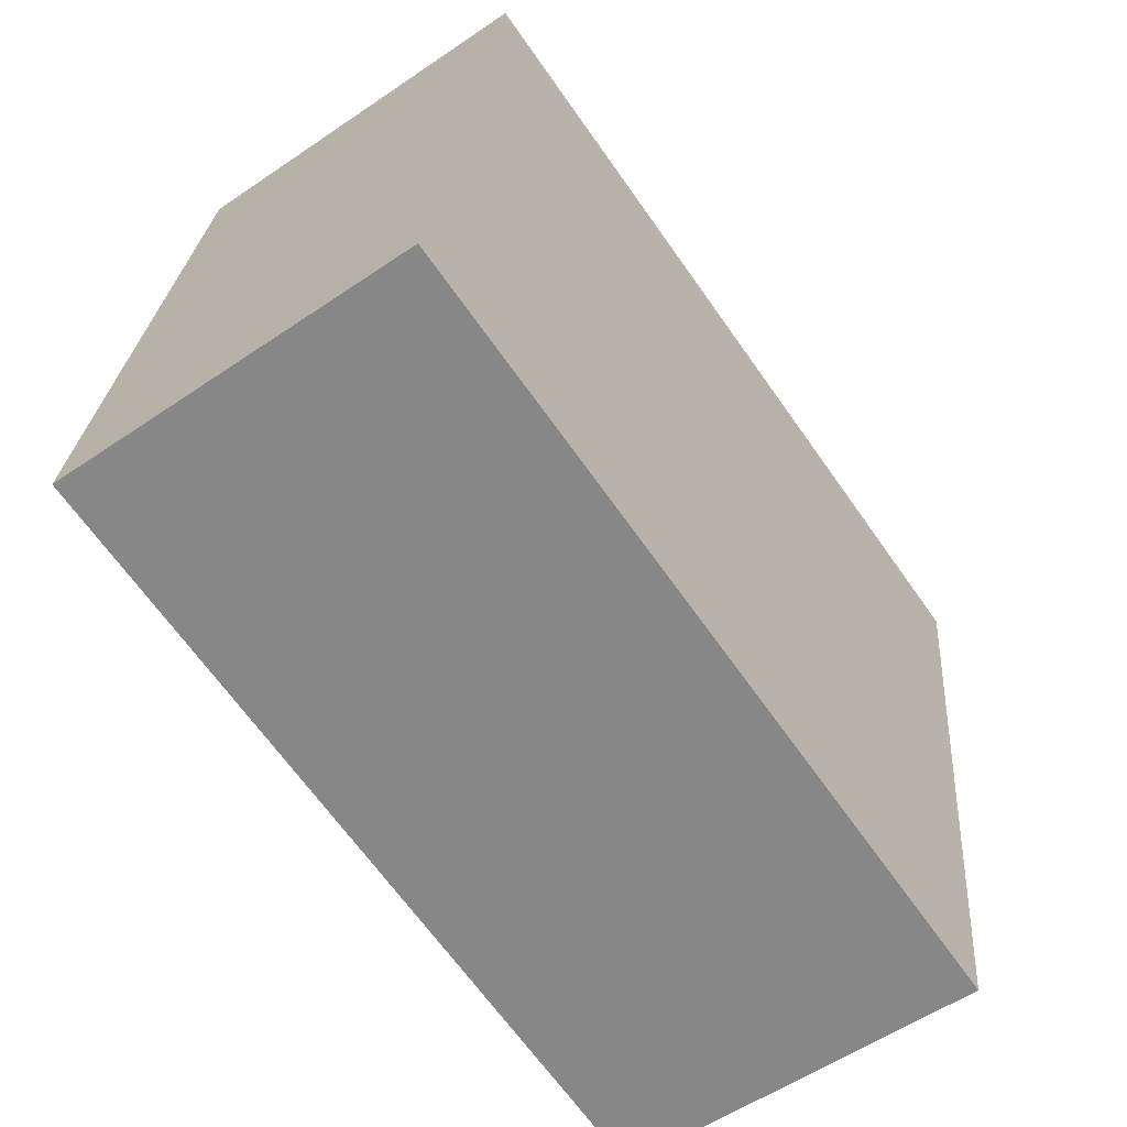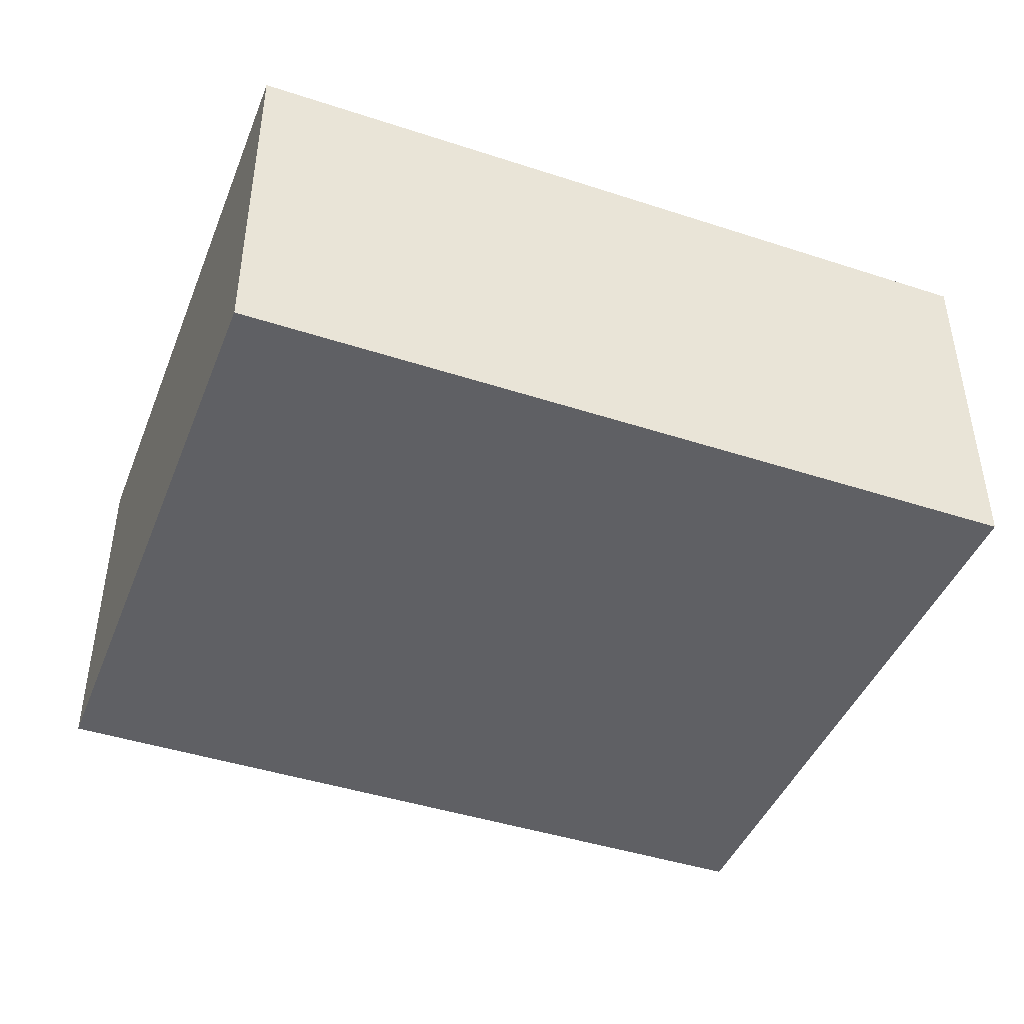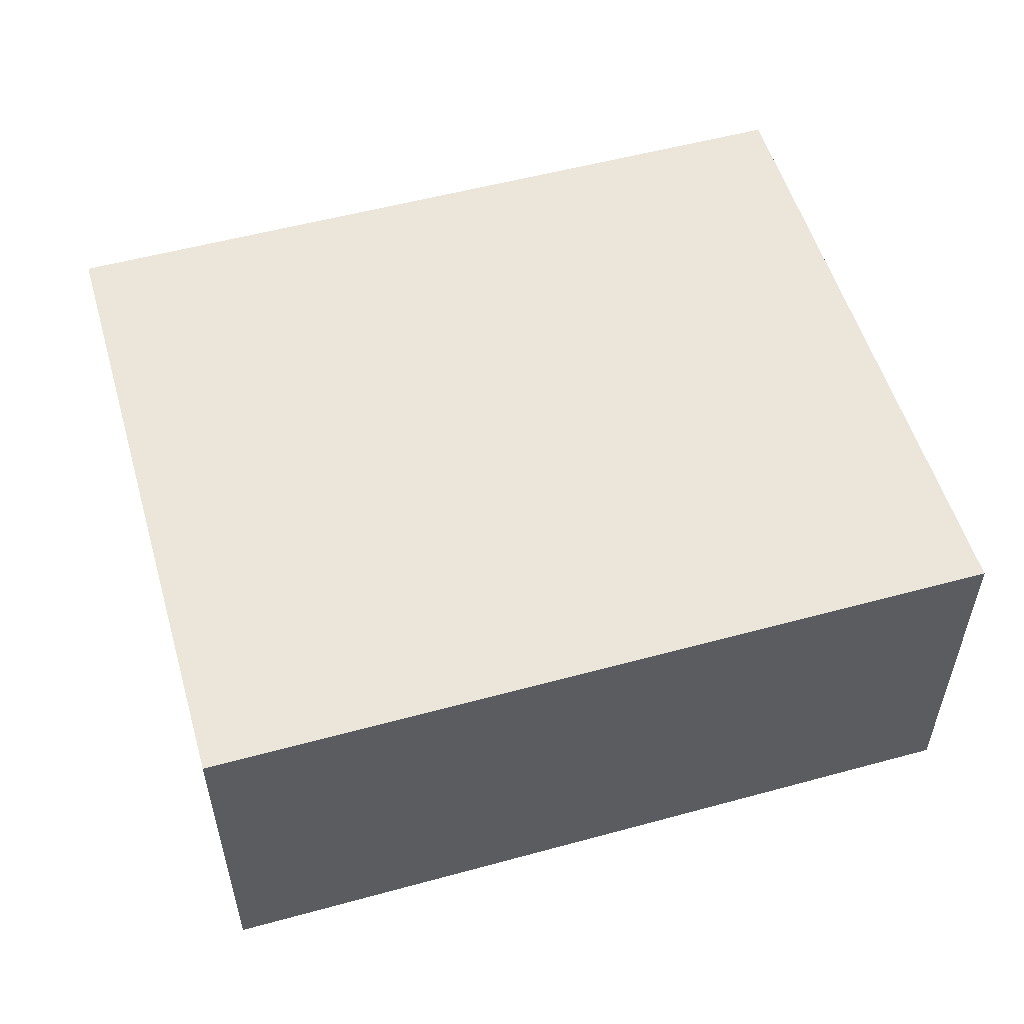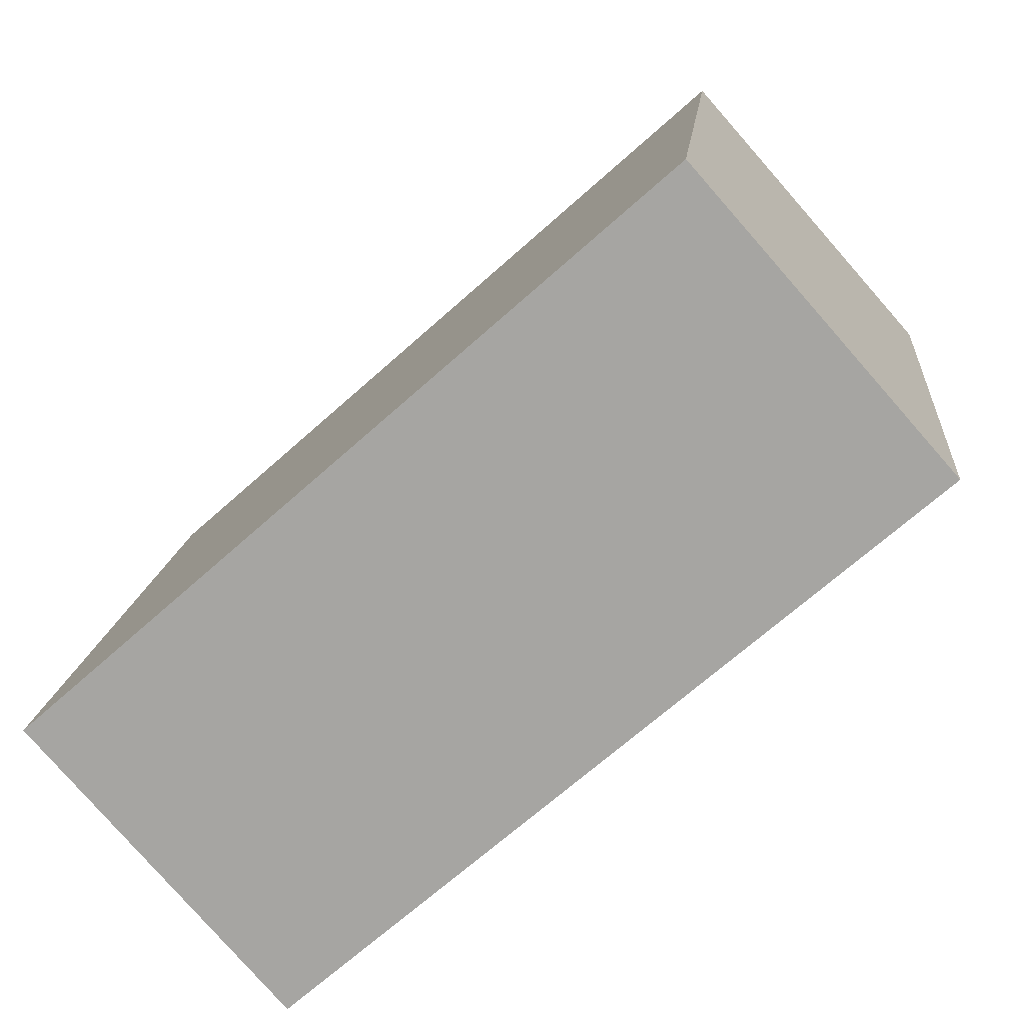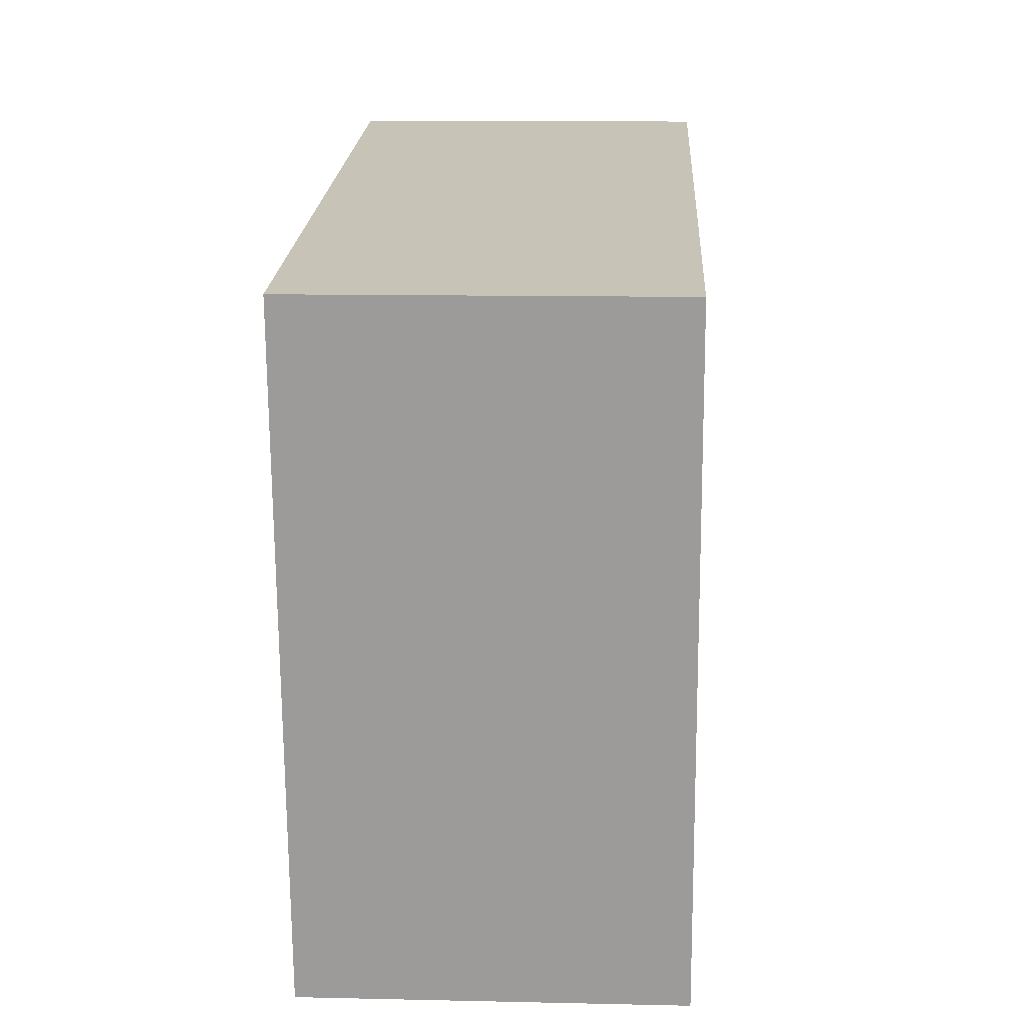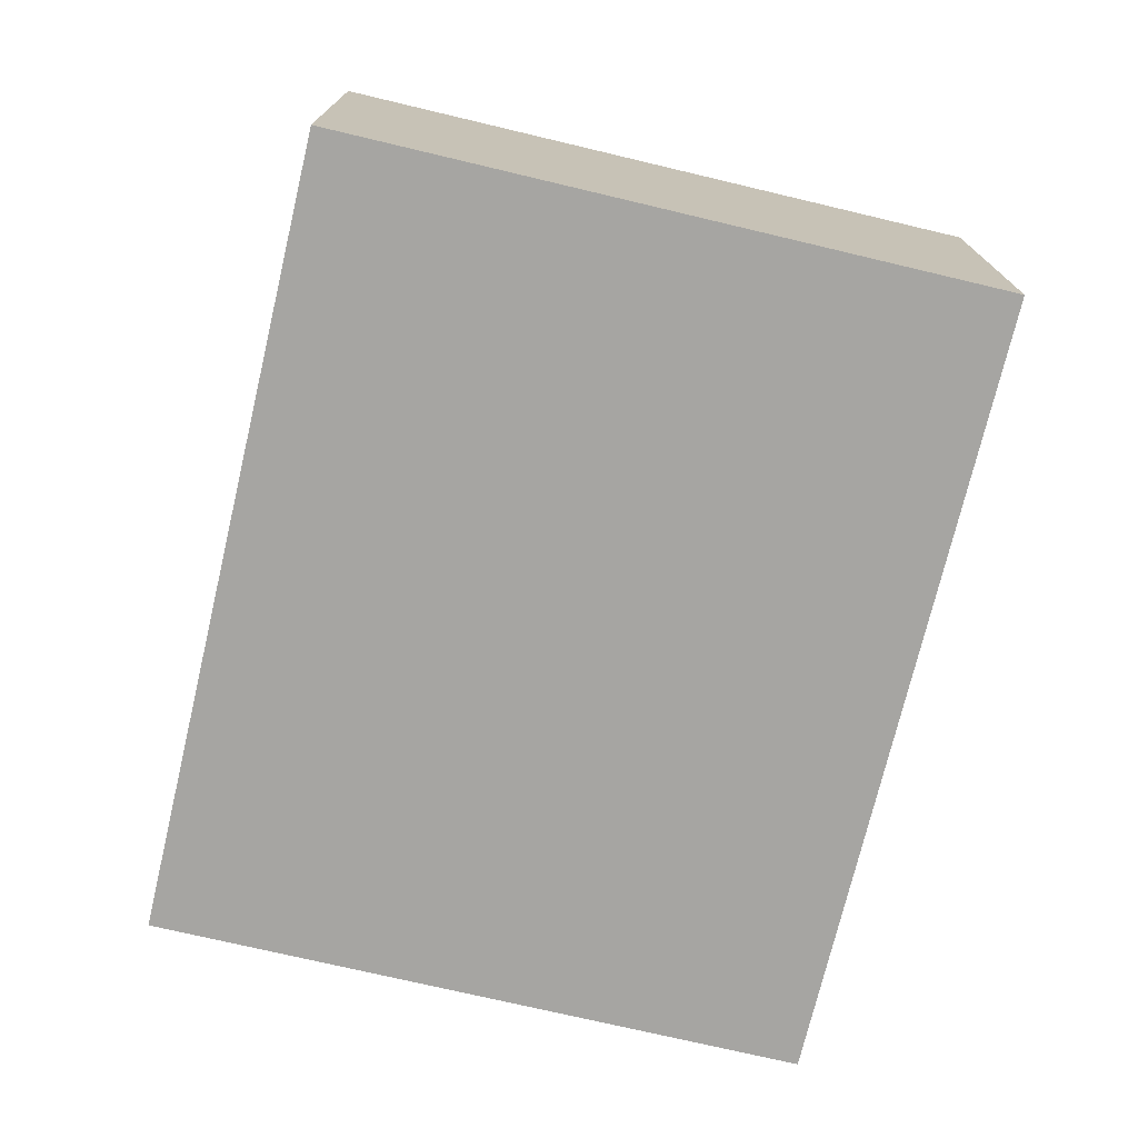
<metadata>
{"format":"obj","ext":"obj","renderer":"f3d","projection":"perspective","resolution":1024,"background":"white","views":[{"elev":-56.8,"azim":125.4,"up":"+Z"},{"elev":-43.9,"azim":151.4,"up":"+Y"},{"elev":54.2,"azim":156.2,"up":"+Y"},{"elev":-79.8,"azim":-138.7,"up":"+Z"},{"elev":12.1,"azim":-87.0,"up":"+Z"},{"elev":-73.6,"azim":-111.0,"up":"+Y"}]}
</metadata>
<code>
v  2.432 1.109 0.327
v  0.271 1.109 -2.012
v  0 1.109 6.791e-17
v  2.703 1.109 -1.686
v  0.271 1.232e-16 -2.012
v  0 0 0
v  2.432 -2.002e-17 0.327
v  2.703 1.032e-16 -1.686
g defaultobject
f 1 2 3
f 2 1 4
f 5 3 2
f 3 5 6
f 6 1 3
f 1 6 7
f 7 4 1
f 4 7 8
f 8 2 4
f 2 8 5
f 5 7 6
f 7 5 8

</code>
